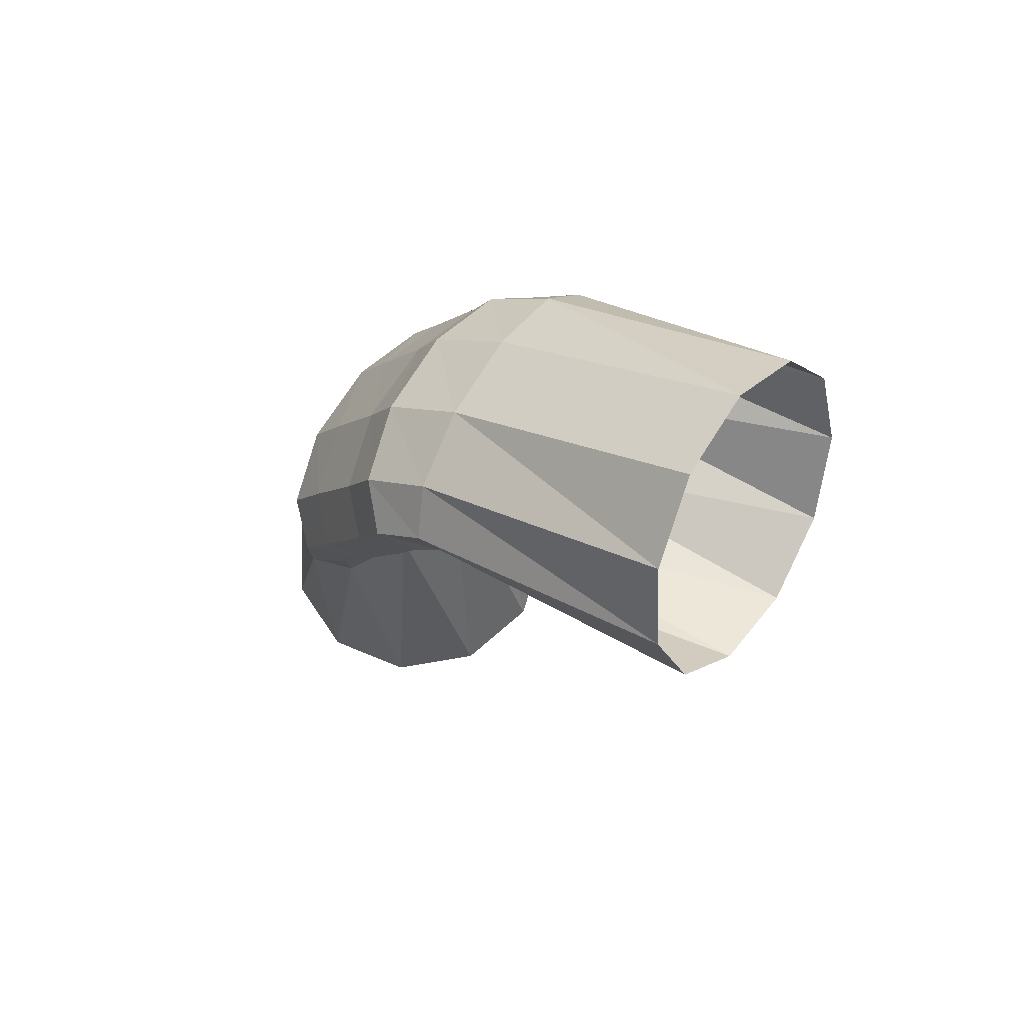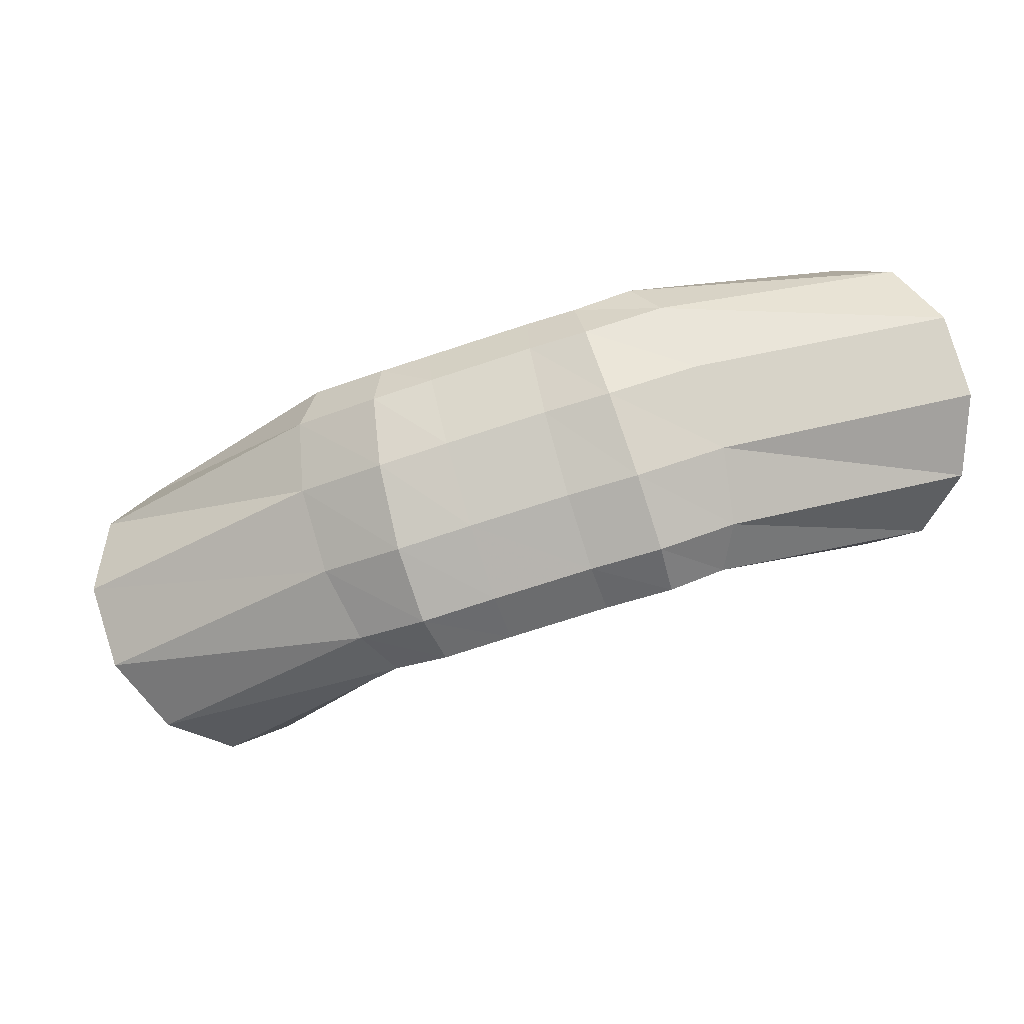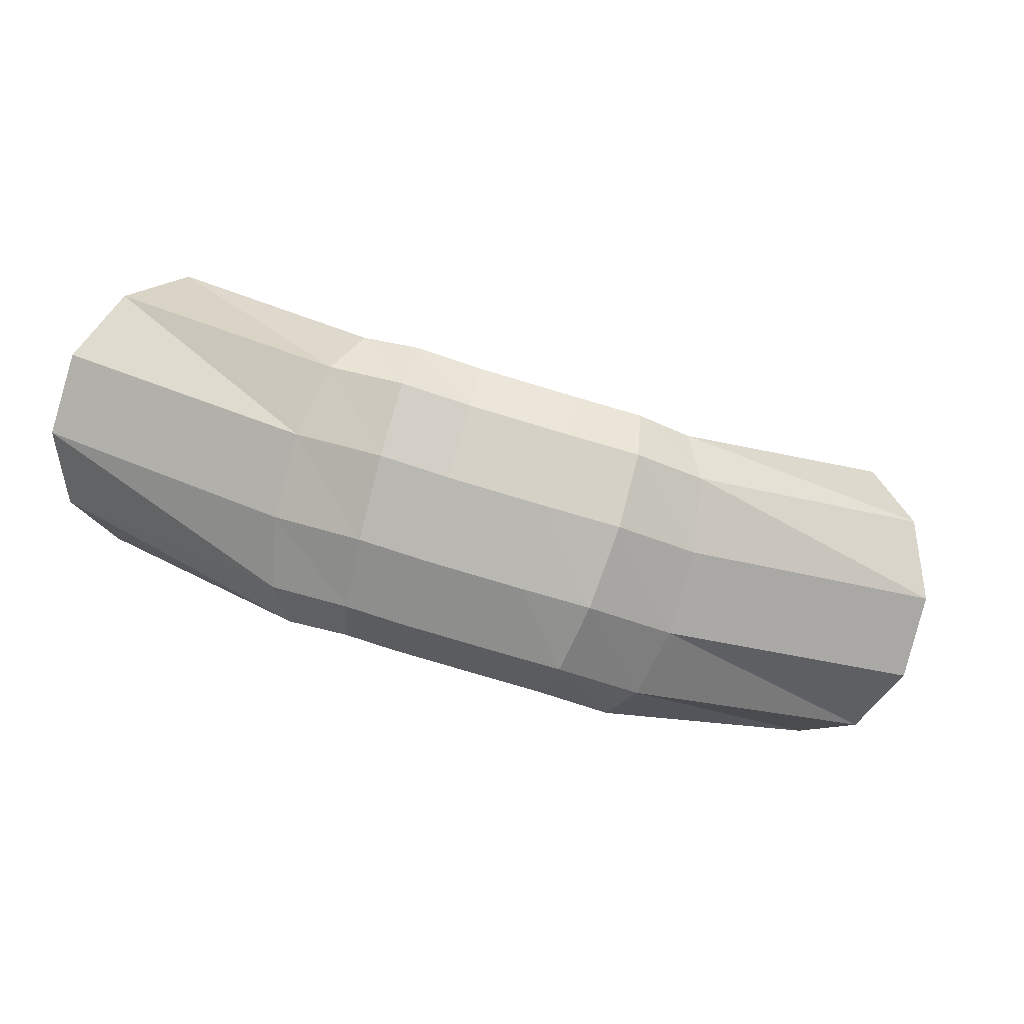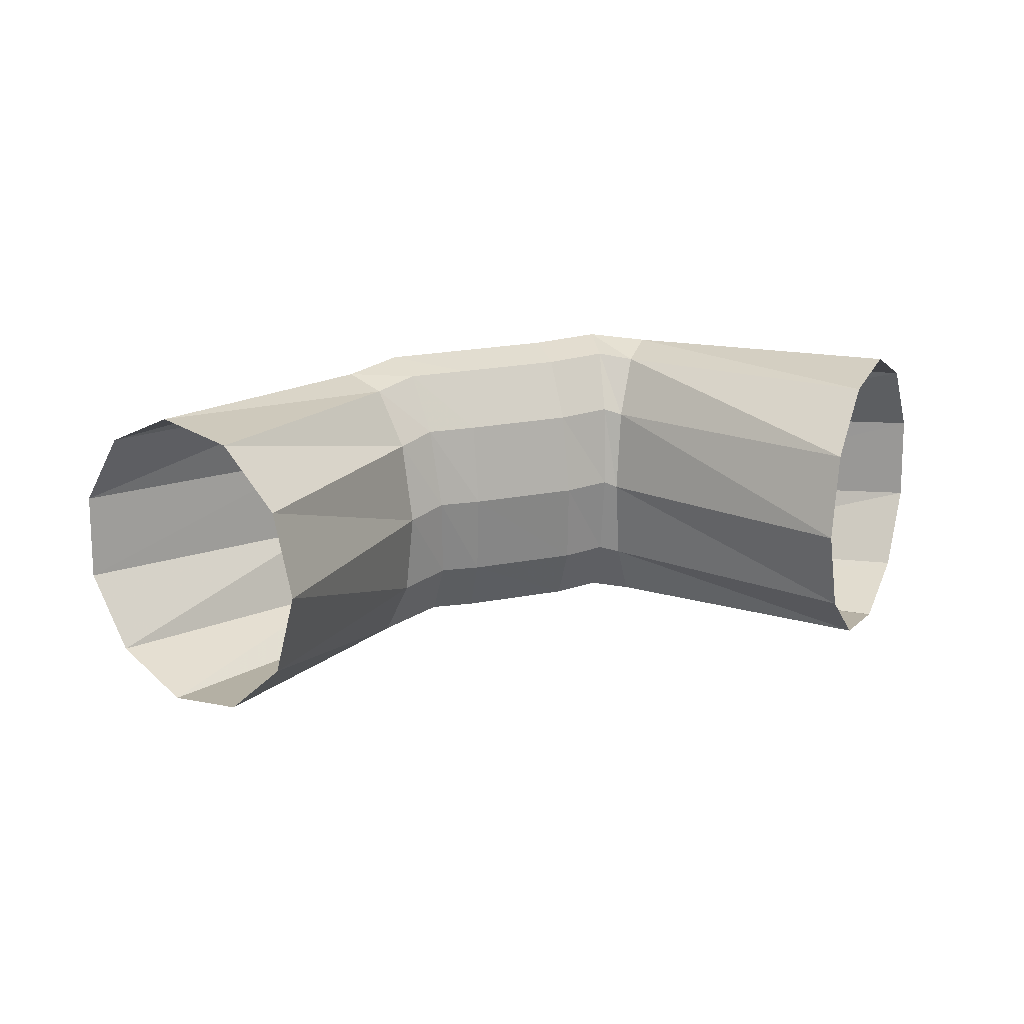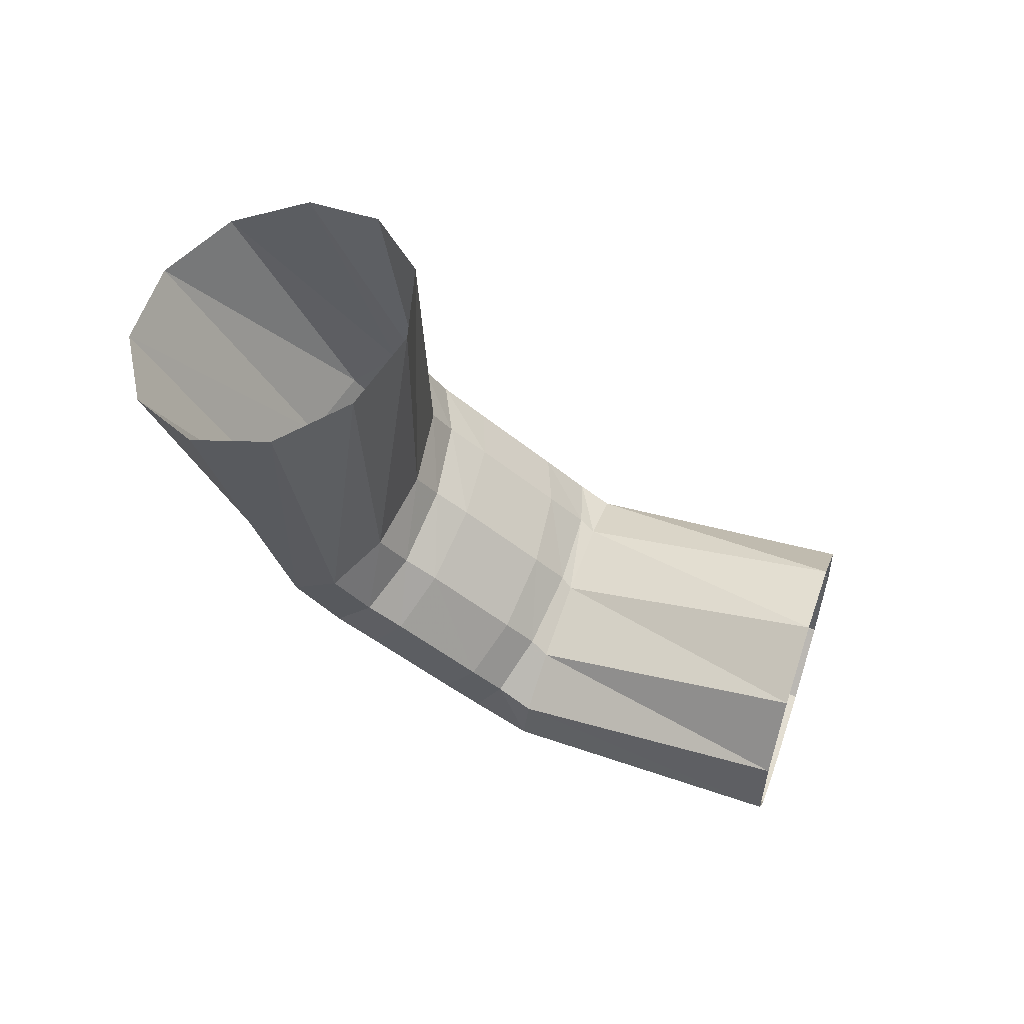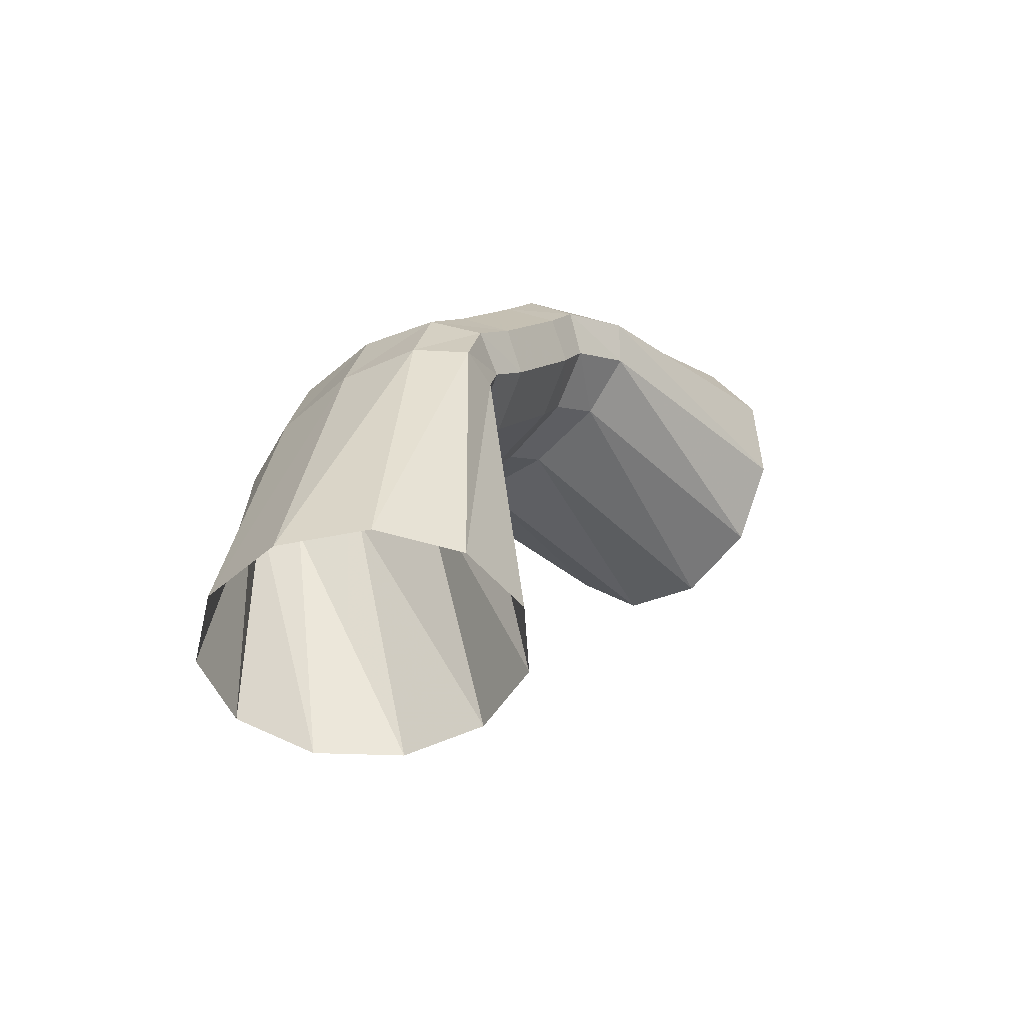
<metadata>
{"format":"obj","ext":"obj","renderer":"f3d","projection":"perspective","resolution":1024,"background":"white","views":[{"elev":15.2,"azim":-128.5,"up":"+Z"},{"elev":33.0,"azim":162.0,"up":"+Z"},{"elev":48.3,"azim":28.8,"up":"+Y"},{"elev":-24.4,"azim":-173.6,"up":"+Y"},{"elev":-66.6,"azim":156.9,"up":"+Y"},{"elev":31.7,"azim":-75.8,"up":"+Z"}]}
</metadata>
<code>
g tube1
v 167.5 166.3 127.8
v 168.3 164.6 129.9
v 170.2 164.1 131.9
v 172.6 165 133.2
v 174.6 167 133.4
v 175.7 169.4 132.4
v 175.5 171.5 130.5
v 174 172.6 128.4
v 171.8 172.4 126.6
v 169.5 170.9 125.9
v 167.9 168.6 126.3
v 167.5 166.3 127.8
v 164.7 171.8 134.4
v 165.2 170 136.4
v 166.2 169.2 138
v 167.3 169.5 138.9
v 168.3 170.9 138.6
v 168.8 173 137.3
v 168.6 175 135.3
v 167.8 176.4 133.4
v 166.7 176.7 132.1
v 165.6 175.8 131.8
v 164.9 174 132.7
v 164.7 171.8 134.4
v 163.8 172.6 134.9
v 164 171 137.1
v 164.6 170.3 139
v 165.4 170.9 140.1
v 166.1 172.4 140
v 166.5 174.6 138.8
v 166.5 176.5 136.7
v 166 177.7 134.6
v 165.3 177.8 133
v 164.5 176.7 132.5
v 164 174.8 133.2
v 163.8 172.6 134.9
v 162.5 172.9 135.3
v 162.8 171.2 137.4
v 163.3 170.5 139.4
v 163.8 171.1 140.6
v 164.2 172.8 140.6
v 164.4 175 139.5
v 164.2 177.1 137.5
v 163.8 178.3 135.4
v 163.2 178.3 133.8
v 162.8 177.1 133.1
v 162.5 175.1 133.7
v 162.5 172.9 135.3
v 159.2 173.6 136.3
v 159.5 172 138.5
v 160 171.3 140.5
v 160.6 171.9 141.6
v 161.1 173.6 141.6
v 161.3 175.8 140.5
v 161.2 177.8 138.5
v 160.8 179 136.4
v 160.2 179 134.8
v 159.7 177.9 134.1
v 159.3 175.8 134.7
v 159.2 173.6 136.3
v 157.9 174.1 136.9
v 158.3 172.4 139
v 158.7 171.8 141
v 159.1 172.5 142.2
v 159.4 174.2 142.3
v 159.3 176.4 141.2
v 159.1 178.5 139.3
v 158.7 179.7 137.1
v 158.2 179.7 135.5
v 157.9 178.4 134.8
v 157.8 176.4 135.3
v 157.9 174.1 136.9
v 157.5 174 137.1
v 157.6 172.3 139.2
v 157.5 171.7 141.3
v 157.1 172.3 142.5
v 156.7 174 142.6
v 156.3 176.2 141.5
v 156 178.2 139.6
v 156.1 179.4 137.4
v 156.3 179.4 135.7
v 156.8 178.3 135
v 157.2 176.2 135.5
v 157.5 174 137.1
v 150 170 133.5
v 149.9 168.5 135.9
v 149.3 168.5 138.6
v 148.3 170 140.8
v 147.4 172.5 141.8
v 146.7 175.2 141.2
v 146.6 177.2 139.3
v 147 178 136.6
v 147.8 177.2 134
v 148.7 175.1 132.4
v 149.6 172.5 132.2
v 150 170 133.5
f 1 2 14
f 14 13 1
f 2 3 15
f 15 14 2
f 3 4 16
f 16 15 3
f 4 5 17
f 17 16 4
f 5 6 18
f 18 17 5
f 6 7 19
f 19 18 6
f 7 8 20
f 20 19 7
f 8 9 21
f 21 20 8
f 9 10 22
f 22 21 9
f 10 11 23
f 23 22 10
f 11 12 24
f 24 23 11
f 13 14 26
f 26 25 13
f 14 15 27
f 27 26 14
f 15 16 28
f 28 27 15
f 16 17 29
f 29 28 16
f 17 18 30
f 30 29 17
f 18 19 31
f 31 30 18
f 19 20 32
f 32 31 19
f 20 21 33
f 33 32 20
f 21 22 34
f 34 33 21
f 22 23 35
f 35 34 22
f 23 24 36
f 36 35 23
f 25 26 38
f 38 37 25
f 26 27 39
f 39 38 26
f 27 28 40
f 40 39 27
f 28 29 41
f 41 40 28
f 29 30 42
f 42 41 29
f 30 31 43
f 43 42 30
f 31 32 44
f 44 43 31
f 32 33 45
f 45 44 32
f 33 34 46
f 46 45 33
f 34 35 47
f 47 46 34
f 35 36 48
f 48 47 35
f 37 38 50
f 50 49 37
f 38 39 51
f 51 50 38
f 39 40 52
f 52 51 39
f 40 41 53
f 53 52 40
f 41 42 54
f 54 53 41
f 42 43 55
f 55 54 42
f 43 44 56
f 56 55 43
f 44 45 57
f 57 56 44
f 45 46 58
f 58 57 45
f 46 47 59
f 59 58 46
f 47 48 60
f 60 59 47
f 49 50 62
f 62 61 49
f 50 51 63
f 63 62 50
f 51 52 64
f 64 63 51
f 52 53 65
f 65 64 52
f 53 54 66
f 66 65 53
f 54 55 67
f 67 66 54
f 55 56 68
f 68 67 55
f 56 57 69
f 69 68 56
f 57 58 70
f 70 69 57
f 58 59 71
f 71 70 58
f 59 60 72
f 72 71 59
f 61 62 74
f 74 73 61
f 62 63 75
f 75 74 62
f 63 64 76
f 76 75 63
f 64 65 77
f 77 76 64
f 65 66 78
f 78 77 65
f 66 67 79
f 79 78 66
f 67 68 80
f 80 79 67
f 68 69 81
f 81 80 68
f 69 70 82
f 82 81 69
f 70 71 83
f 83 82 70
f 71 72 84
f 84 83 71
f 73 74 86
f 86 85 73
f 74 75 87
f 87 86 74
f 75 76 88
f 88 87 75
f 76 77 89
f 89 88 76
f 77 78 90
f 90 89 77
f 78 79 91
f 91 90 78
f 79 80 92
f 92 91 79
f 80 81 93
f 93 92 80
f 81 82 94
f 94 93 81
f 82 83 95
f 95 94 82
f 83 84 96
f 96 95 83
g

</code>
